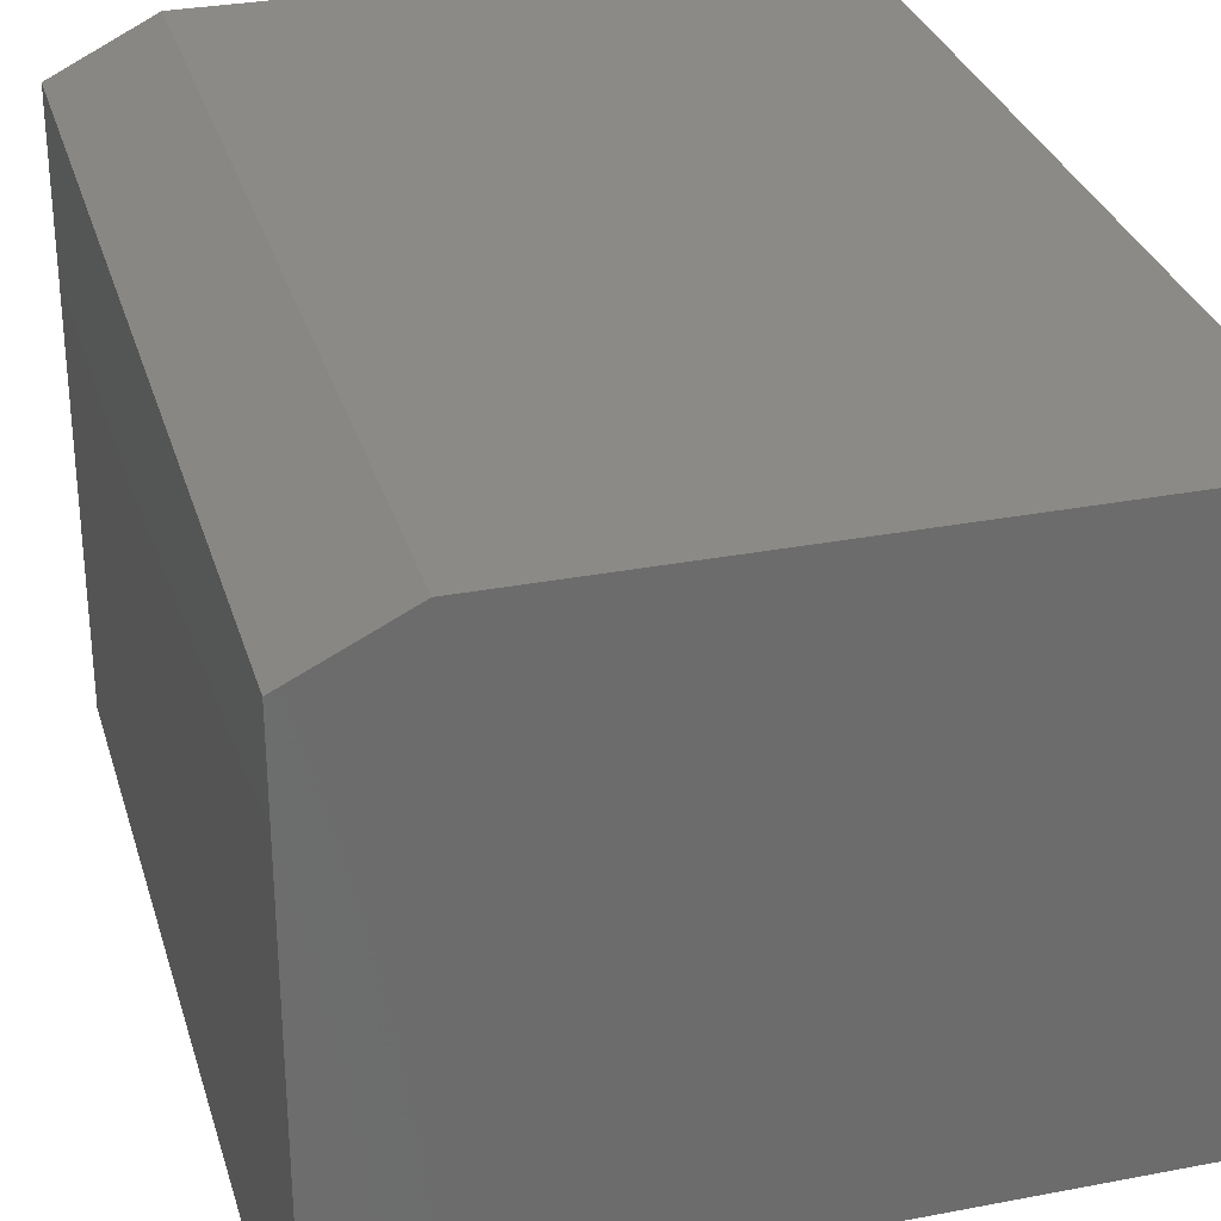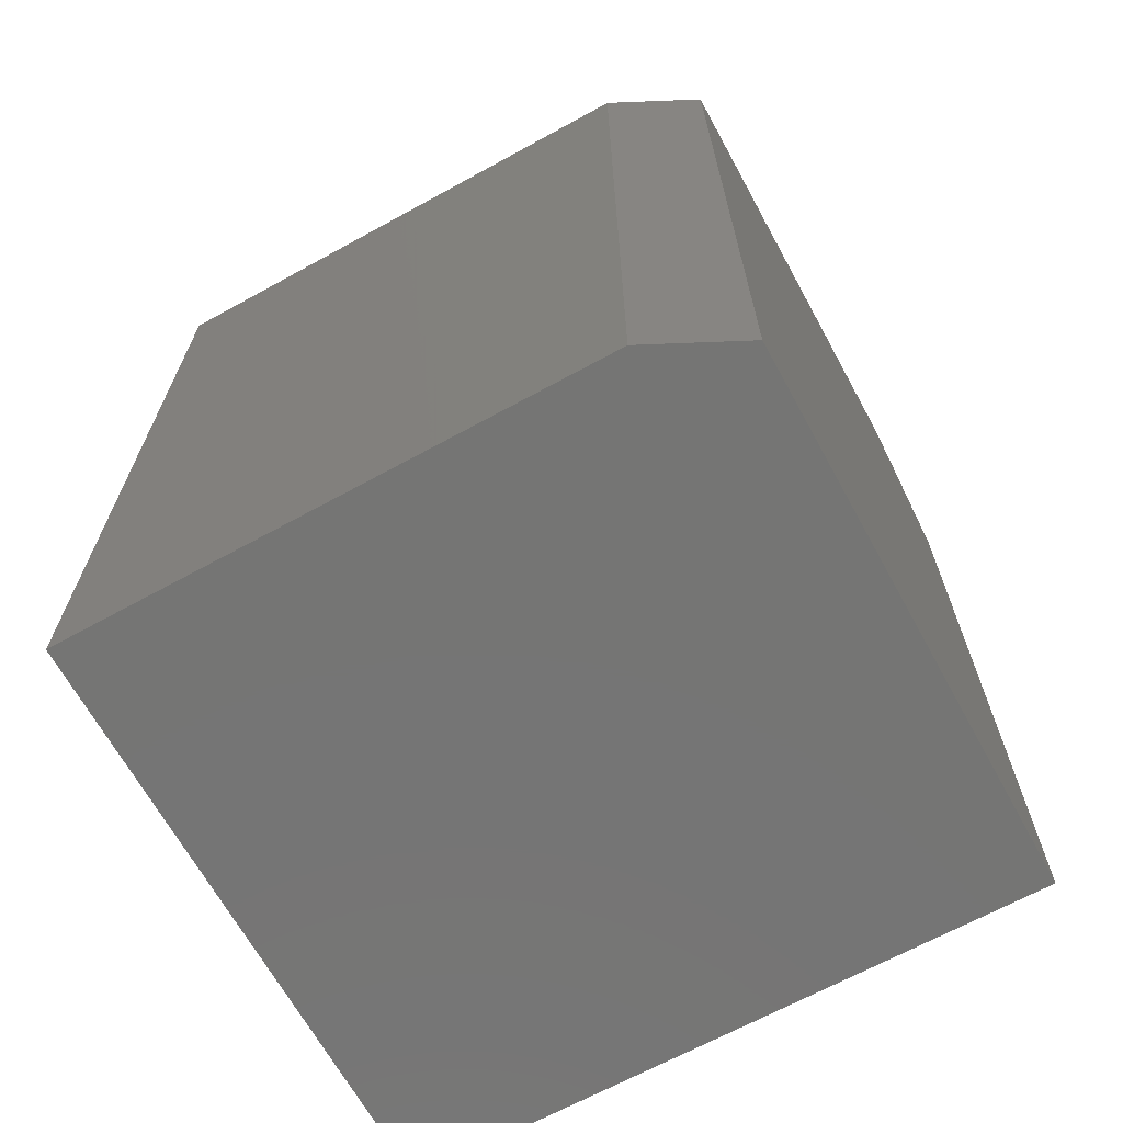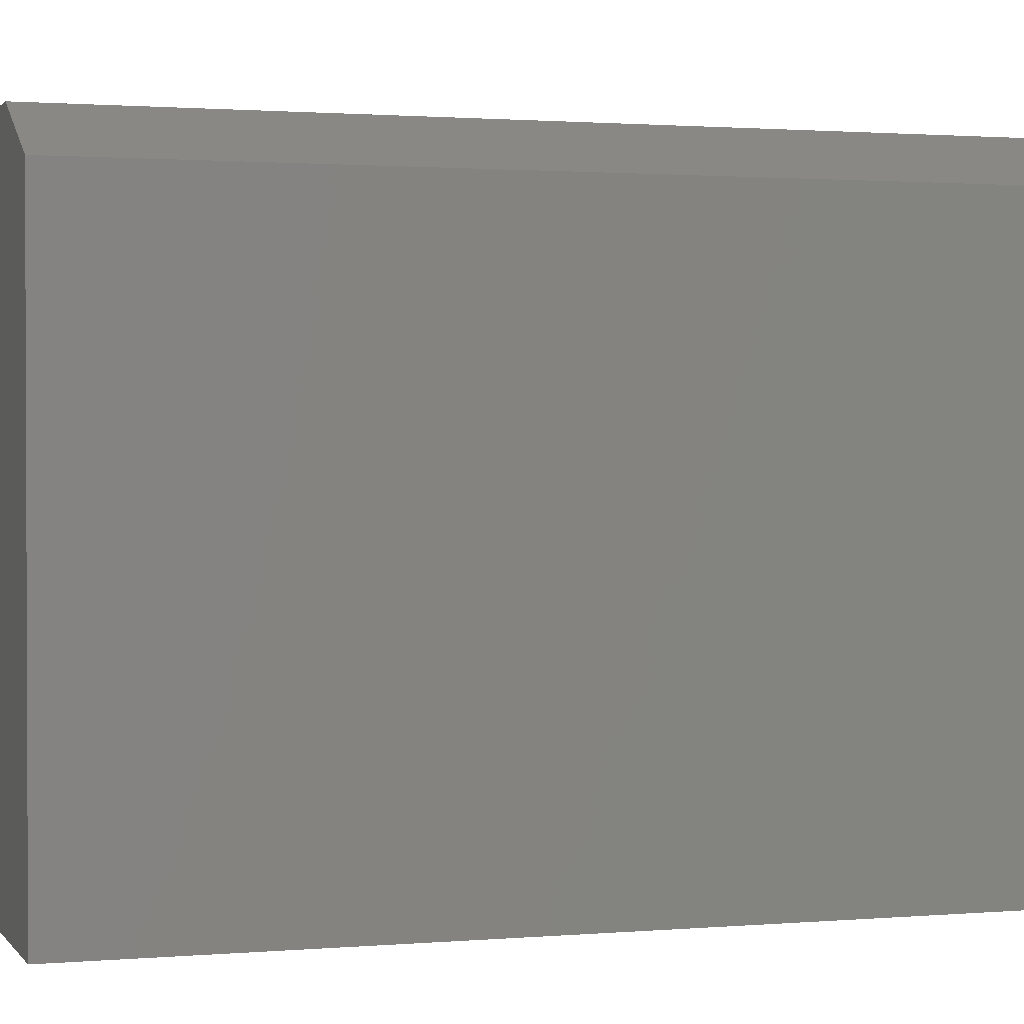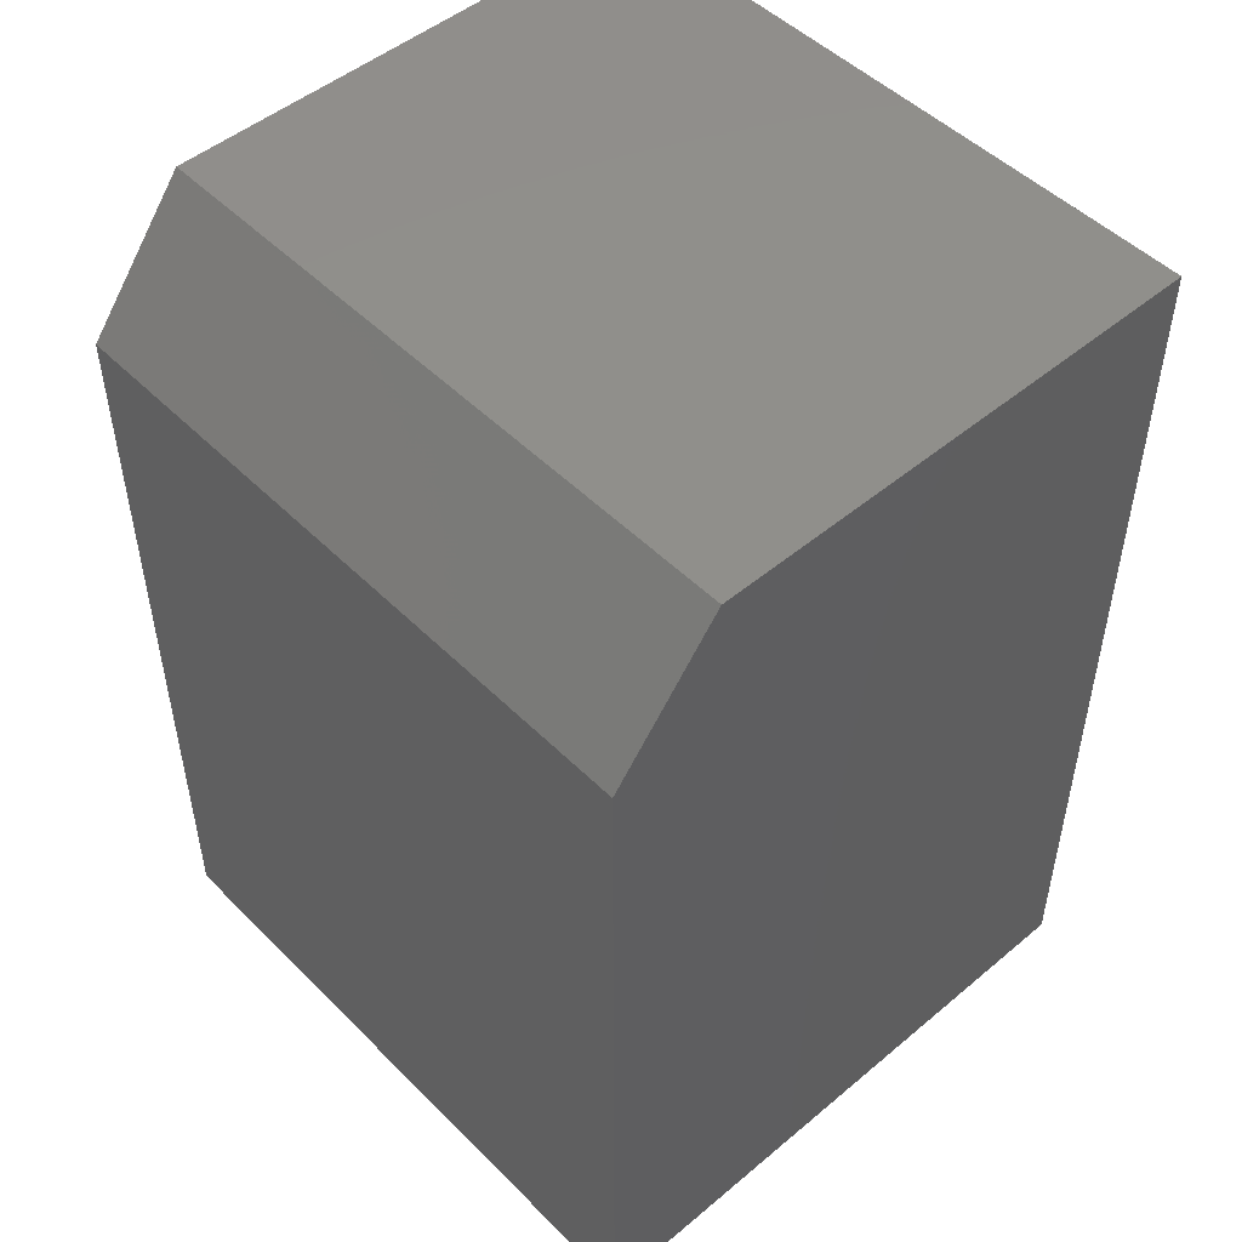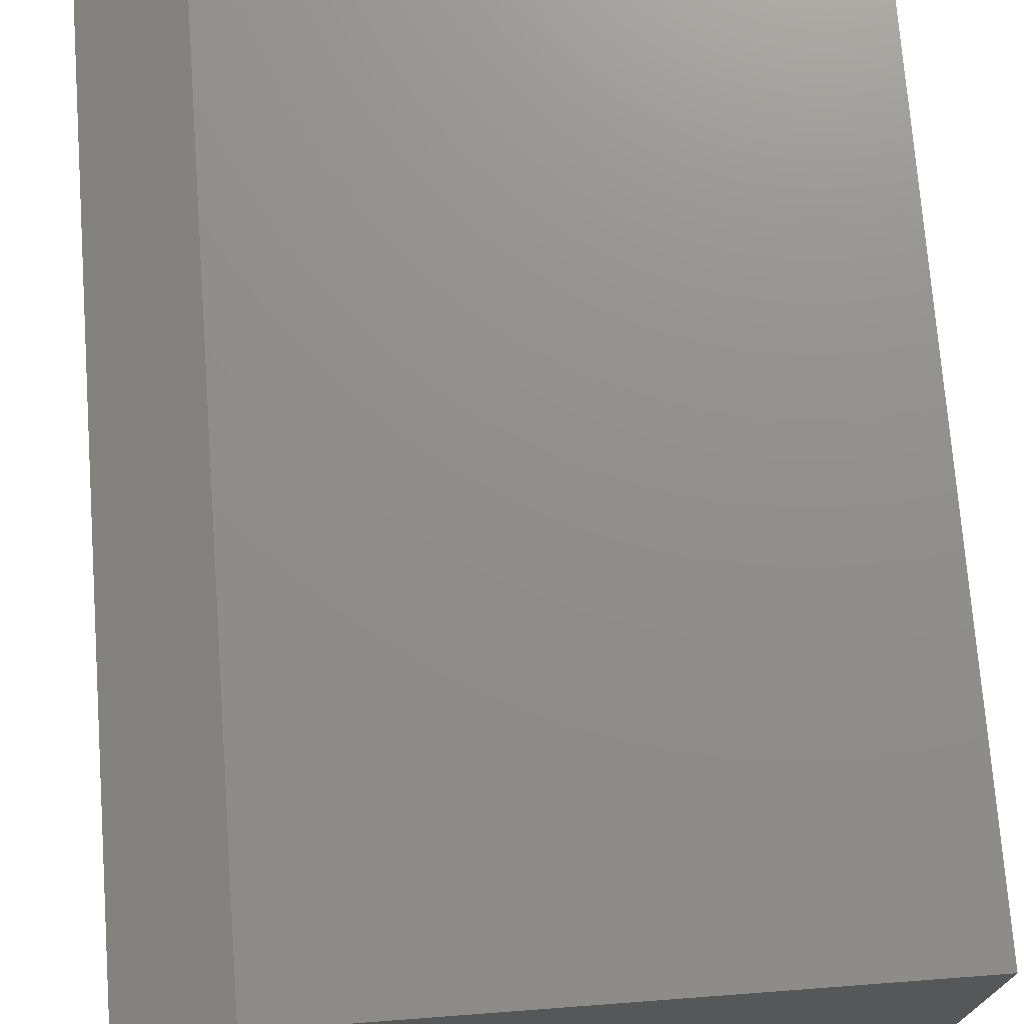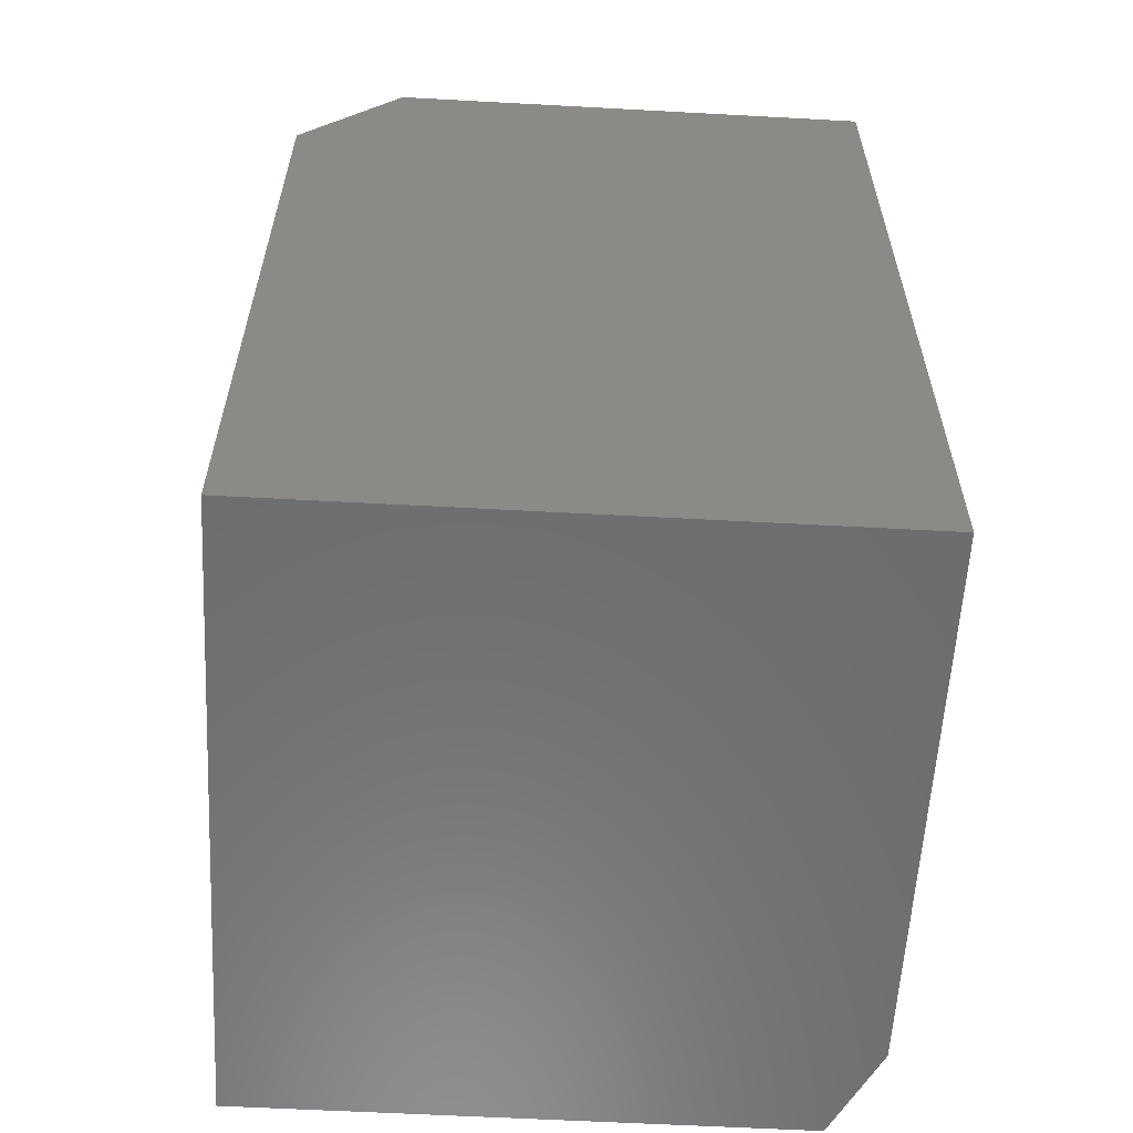
<metadata>
{"format":"stl","ext":"stl","renderer":"f3d","projection":"perspective","resolution":1024,"background":"white","views":[{"elev":30.6,"azim":164.5,"up":"+Z"},{"elev":-67.3,"azim":28.8,"up":"+Y"},{"elev":1.3,"azim":72.2,"up":"+Z"},{"elev":49.7,"azim":-132.6,"up":"+Y"},{"elev":73.1,"azim":175.7,"up":"+Z"},{"elev":-59.1,"azim":-93.2,"up":"+Y"}]}
</metadata>
<code>
# stl→obj: 12 verts, 20 faces
v 0 0.75 0.08594
v 0 0.75 0.5
v 0.5289 0.75 0.08594
v 0.4508 0.75 0.5
v 0.5289 0.75 0.4609
v 0.5289 0 0.4609
v 0.5289 0 0
v 0.5289 0.6406 0
v 0 0 0
v 0 0.6406 0
v 0 0 0.5
v 0.4508 0 0.5
f 1 2 3
f 3 2 4
f 3 4 5
f 6 7 5
f 5 7 8
f 5 8 3
f 9 10 7
f 7 10 8
f 9 11 10
f 10 11 2
f 10 2 1
f 3 8 1
f 1 8 10
f 11 12 2
f 2 12 4
f 11 9 12
f 12 9 7
f 12 7 6
f 4 12 5
f 5 12 6

</code>
